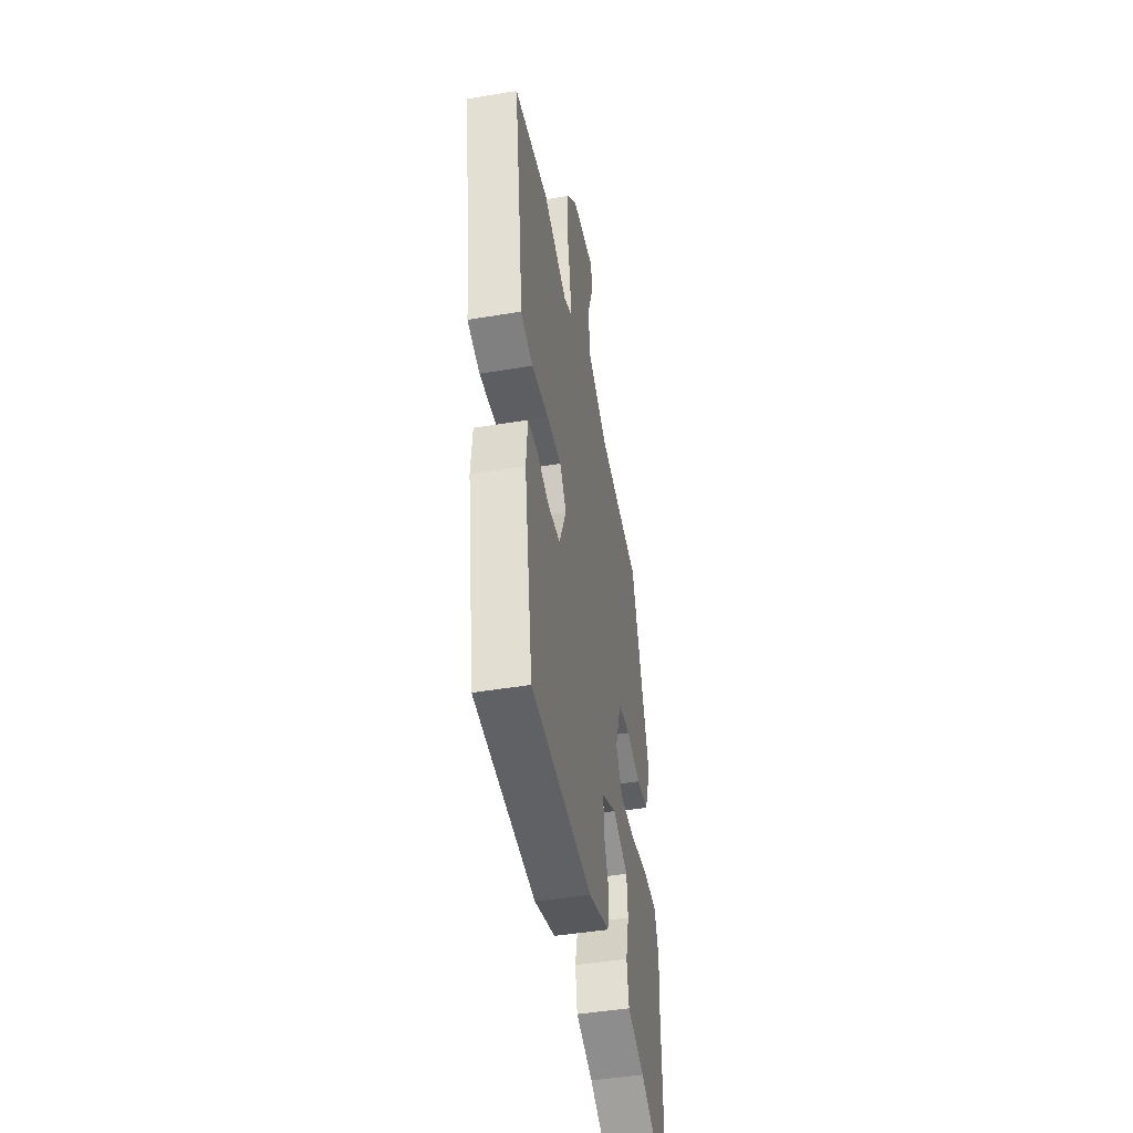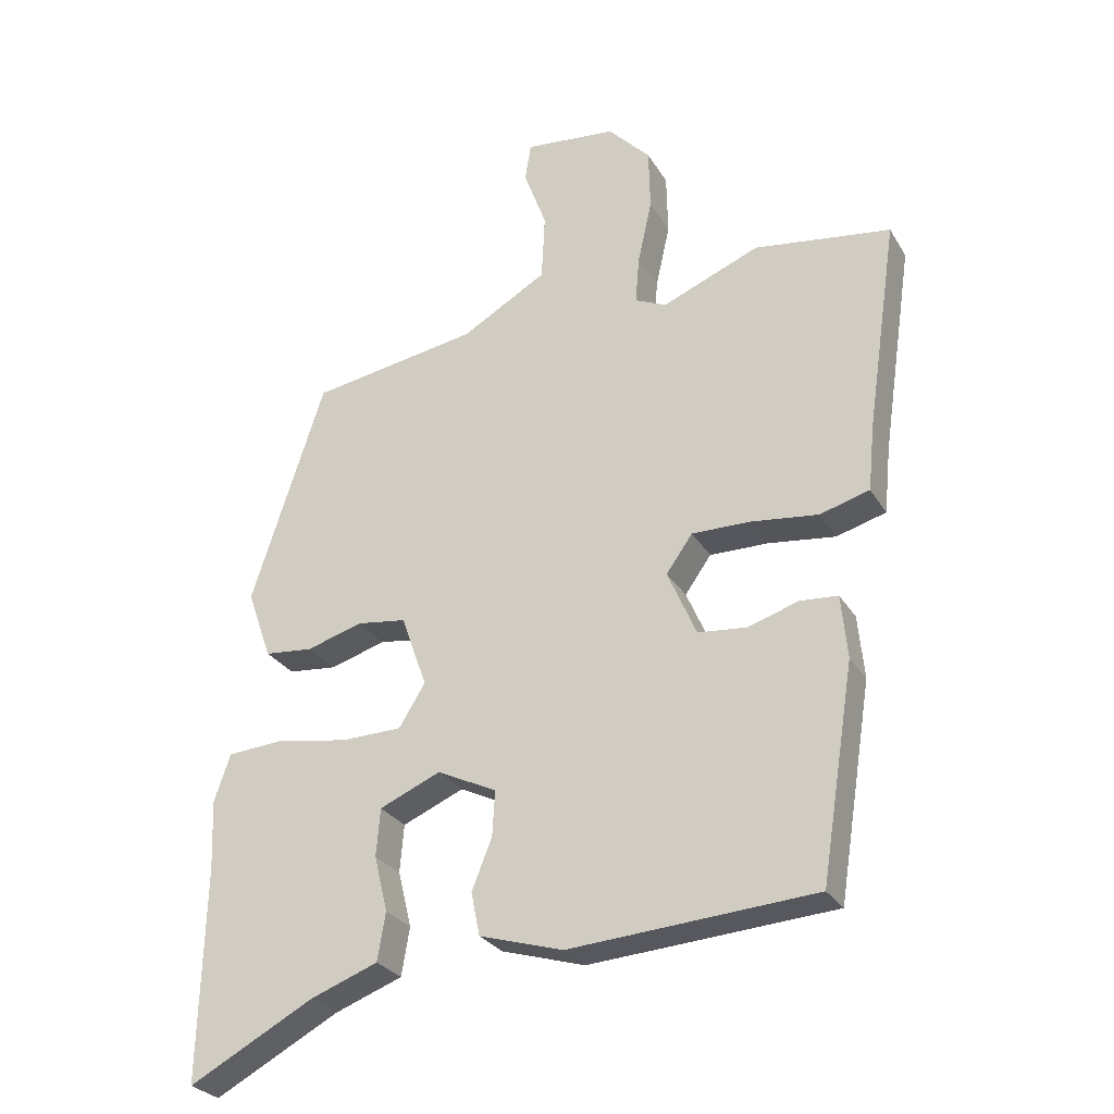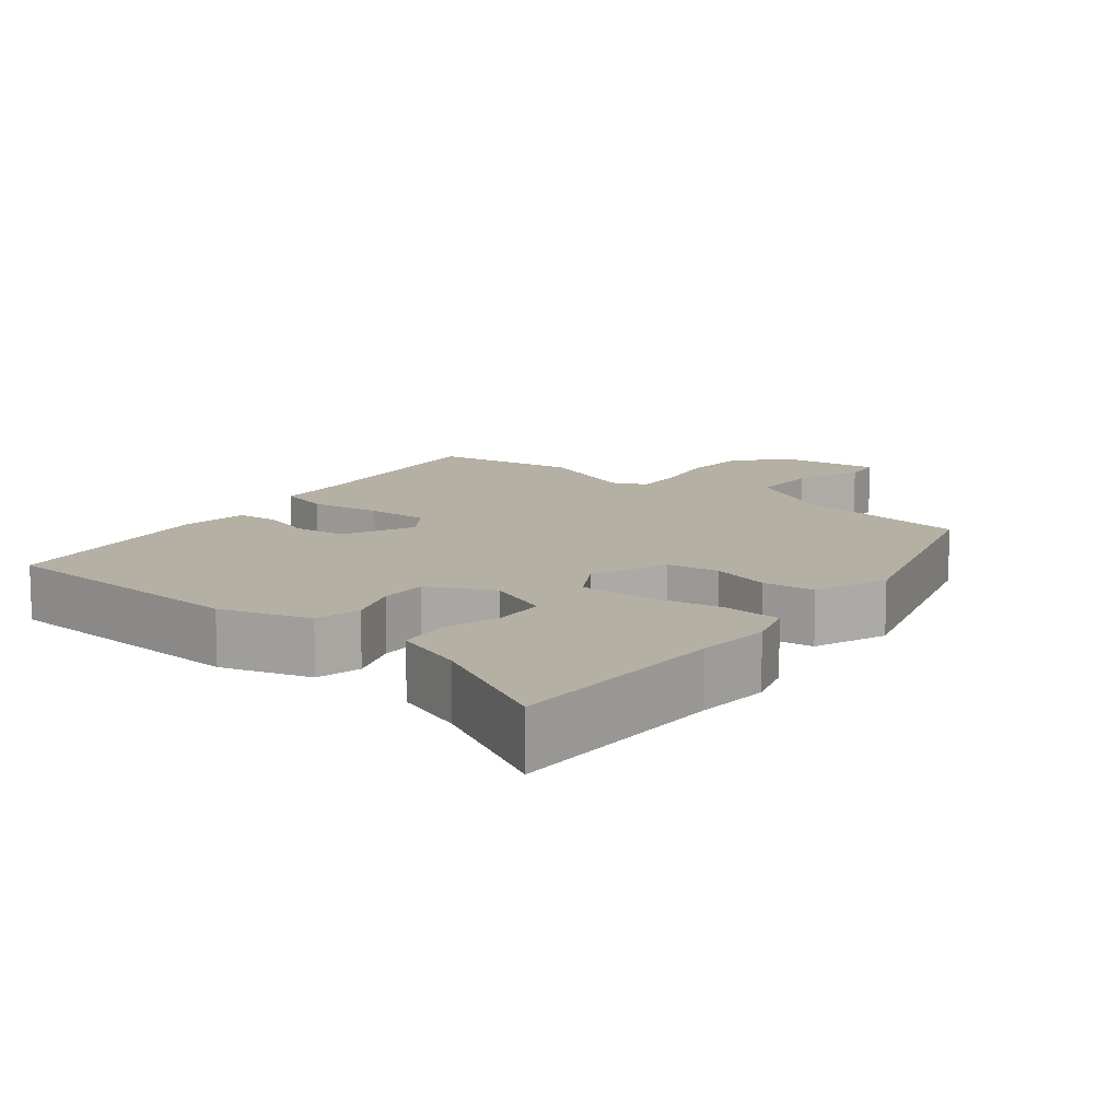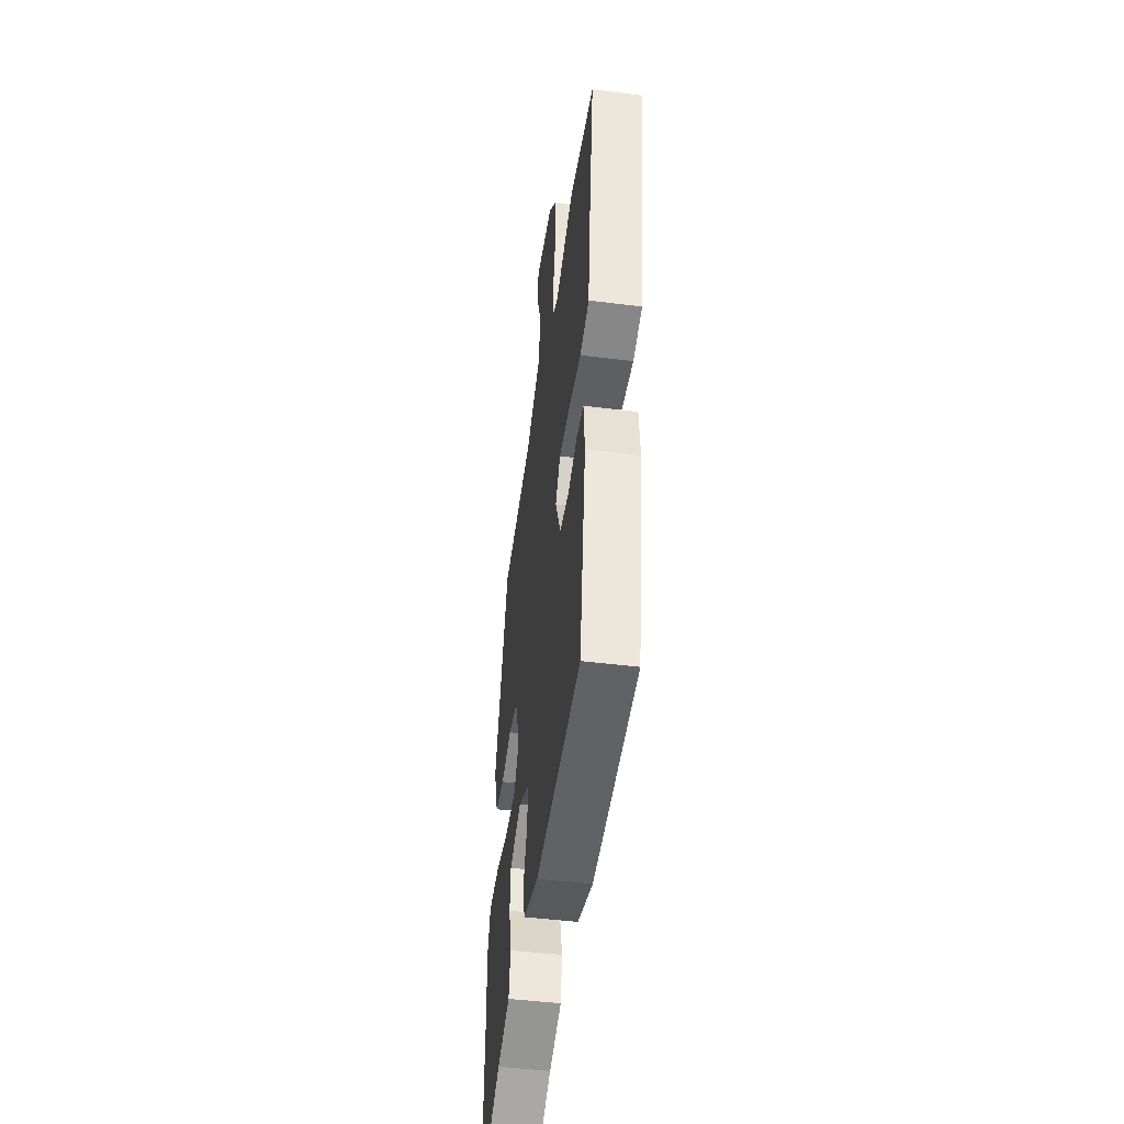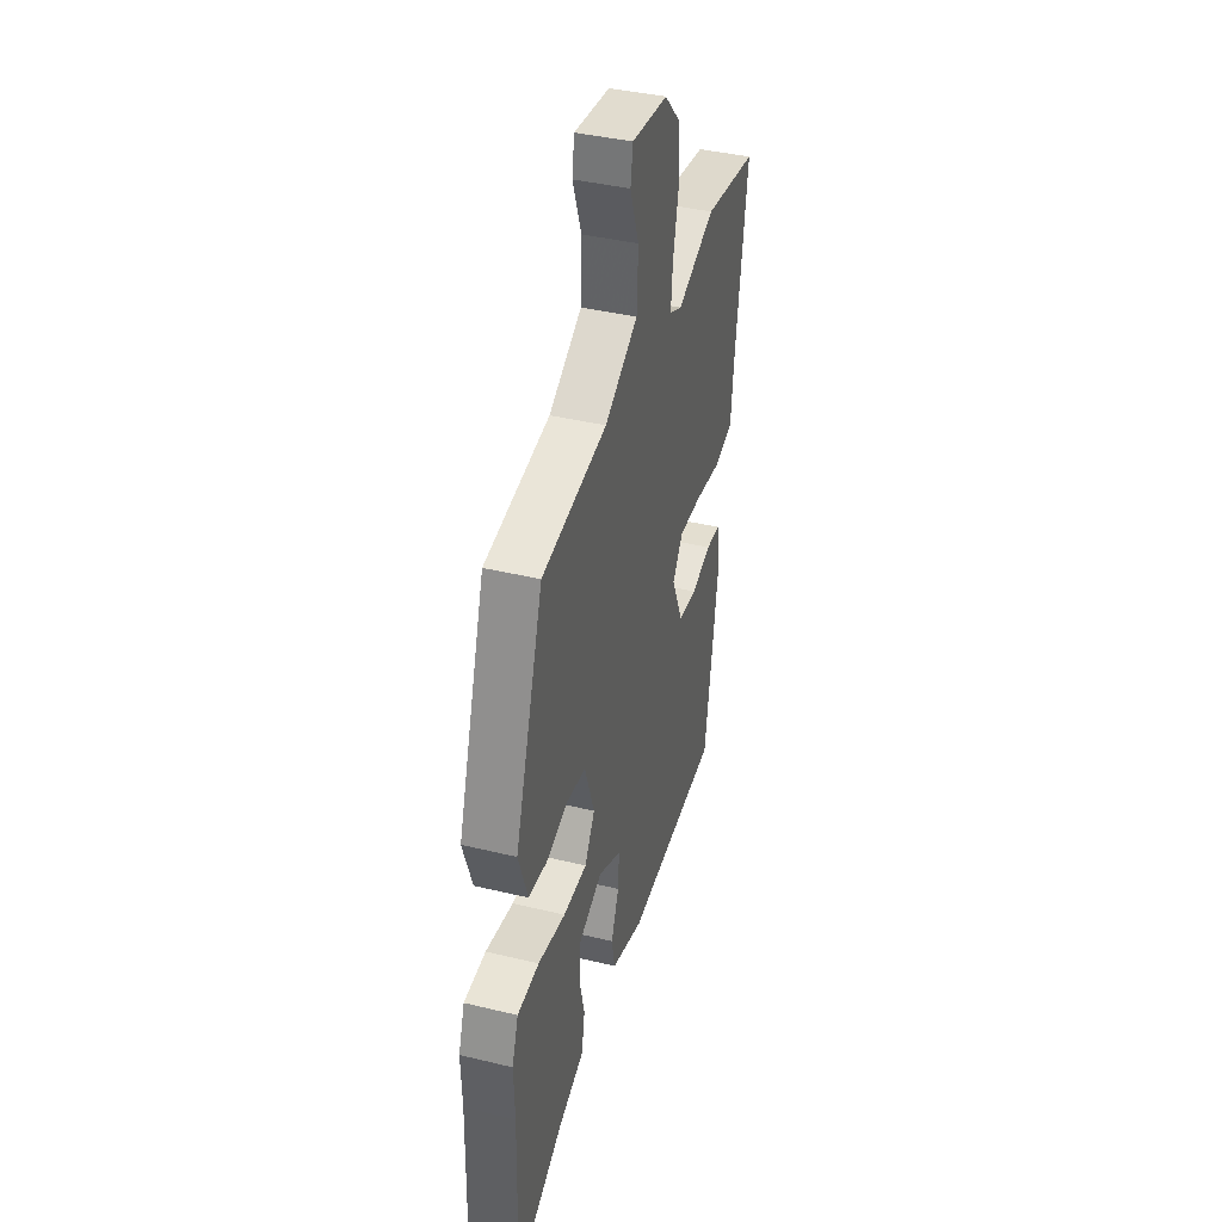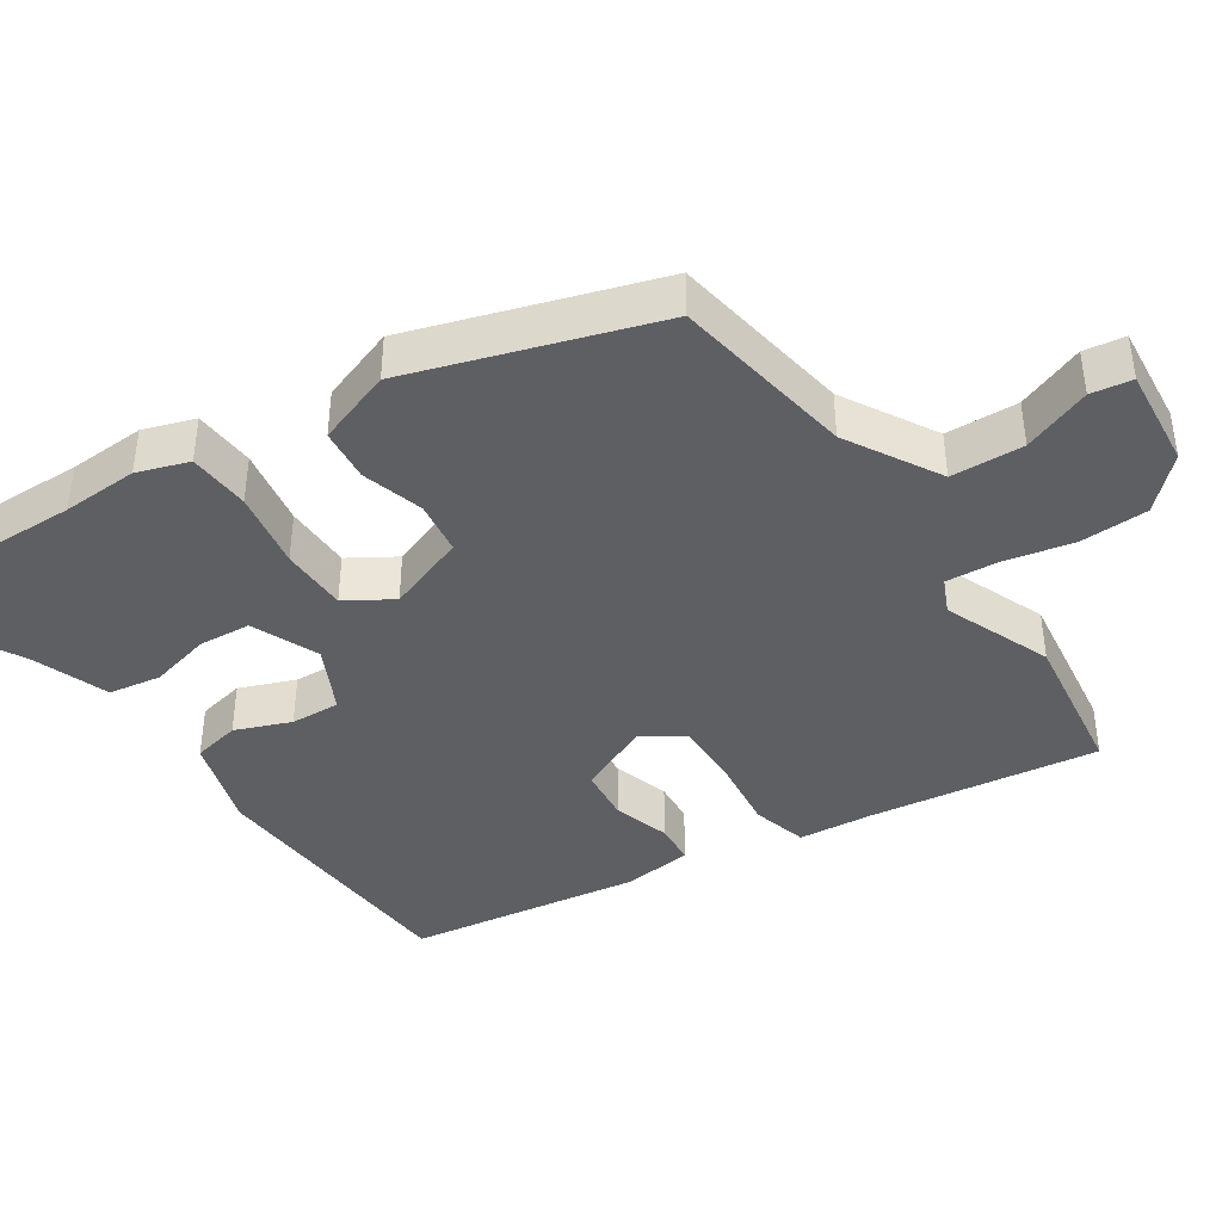
<metadata>
{"format":"obj","ext":"obj","renderer":"f3d","projection":"perspective","resolution":1024,"background":"white","views":[{"elev":-44.9,"azim":101.0,"up":"+Z"},{"elev":-27.7,"azim":25.0,"up":"+Z"},{"elev":11.6,"azim":-140.9,"up":"+Y"},{"elev":-46.6,"azim":81.8,"up":"+Z"},{"elev":39.4,"azim":-73.2,"up":"+Z"},{"elev":-41.6,"azim":-56.1,"up":"+Y"}]}
</metadata>
<code>
v 0.428 0.07 -0.481
v 0.063 0.07 -0.507
v -0.061 0.07 -0.47
v -0.074 0.07 -0.406
v -0.044 0.07 -0.331
v -0.04 0.07 -0.264
v -0.128 0.07 -0.221
v -0.219 0.07 -0.26
v -0.225 0.07 -0.331
v -0.205 0.07 -0.414
v -0.217 0.07 -0.485
v -0.318 0.07 -0.523
v -0.503 0.07 -0.622
v -0.495 0.07 -0.306
v -0.499 0.07 -0.202
v -0.475 0.07 -0.132
v -0.391 0.07 -0.126
v -0.285 0.07 -0.144
v -0.194 0.07 -0.142
v -0.155 0.07 -0.079
v -0.193 0.07 0.029
v -0.266 0.07 0.039
v -0.35 0.07 0.014
v -0.422 0.07 0.021
v -0.458 0.07 0.124
v -0.349 0.07 0.457
v -0.099 0.07 0.498
v 0.028 0.07 0.571
v 0.033 0.07 0.67
v -0.001 0.07 0.763
v 0.008 0.07 0.819
v 0.145 0.07 0.805
v 0.208 0.07 0.739
v 0.21 0.07 0.646
v 0.189 0.07 0.551
v 0.183 0.07 0.48
v 0.23 0.07 0.459
v 0.375 0.07 0.518
v 0.578 0.07 0.489
v 0.532 0.07 0.177
v 0.522 0.07 0.077
v 0.448 0.07 0.056
v 0.348 0.07 0.068
v 0.261 0.07 0.069
v 0.222 0.07 0.014
v 0.265 0.07 -0.085
v 0.337 0.07 -0.092
v 0.413 0.07 -0.068
v 0.469 0.07 -0.072
v 0.478 0.07 -0.166
v 0.428 0 -0.481
v 0.063 0 -0.507
v -0.061 0 -0.47
v -0.074 0 -0.406
v -0.044 0 -0.331
v -0.04 0 -0.264
v -0.128 0 -0.221
v -0.219 0 -0.26
v -0.225 0 -0.331
v -0.205 0 -0.414
v -0.217 0 -0.485
v -0.318 0 -0.523
v -0.503 0 -0.622
v -0.495 0 -0.306
v -0.499 0 -0.202
v -0.475 0 -0.132
v -0.391 0 -0.126
v -0.285 0 -0.144
v -0.194 0 -0.142
v -0.155 0 -0.079
v -0.193 0 0.029
v -0.266 0 0.039
v -0.35 0 0.014
v -0.422 0 0.021
v -0.458 0 0.124
v -0.349 0 0.457
v -0.099 0 0.498
v 0.028 0 0.571
v 0.033 0 0.67
v -0.001 0 0.763
v 0.008 0 0.819
v 0.145 0 0.805
v 0.208 0 0.739
v 0.21 0 0.646
v 0.189 0 0.551
v 0.183 0 0.48
v 0.23 0 0.459
v 0.375 0 0.518
v 0.578 0 0.489
v 0.532 0 0.177
v 0.522 0 0.077
v 0.448 0 0.056
v 0.348 0 0.068
v 0.261 0 0.069
v 0.222 0 0.014
v 0.265 0 -0.085
v 0.337 0 -0.092
v 0.413 0 -0.068
v 0.469 0 -0.072
v 0.478 0 -0.166
f 47 48 49 50
f 46 47 50 1
f 45 46 1 2
f 40 41 42 43
f 40 43 44
f 37 38 39 40
f 36 37 40 44
f 32 33 34 35
f 32 35 36
f 29 30 31 32
f 28 29 32 36
f 27 28 36 44
f 22 23 24 25
f 21 22 25 26
f 15 16 17 18
f 14 15 18 19
f 12 13 14 19
f 9 10 11 12
f 8 9 12
f 8 12 19 20
f 2 3 4 5
f 45 2 5 6
f 44 45 6 7
f 21 26 27 44
f 20 21 44
f 7 8 20 44
f 100 99 98 97
f 51 100 97 96
f 52 51 96 95
f 93 92 91 90
f 94 93 90
f 90 89 88 87
f 94 90 87 86
f 85 84 83 82
f 86 85 82
f 82 81 80 79
f 86 82 79 78
f 94 86 78 77
f 75 74 73 72
f 76 75 72 71
f 68 67 66 65
f 69 68 65 64
f 69 64 63 62
f 62 61 60 59
f 62 59 58
f 70 69 62 58
f 55 54 53 52
f 56 55 52 95
f 57 56 95 94
f 94 77 76 71
f 94 71 70
f 94 70 58 57
f 1 51 52 2
f 2 52 53 3
f 3 53 54 4
f 4 54 55 5
f 5 55 56 6
f 6 56 57 7
f 7 57 58 8
f 8 58 59 9
f 9 59 60 10
f 10 60 61 11
f 11 61 62 12
f 12 62 63 13
f 13 63 64 14
f 14 64 65 15
f 15 65 66 16
f 16 66 67 17
f 17 67 68 18
f 18 68 69 19
f 19 69 70 20
f 20 70 71 21
f 21 71 72 22
f 22 72 73 23
f 23 73 74 24
f 24 74 75 25
f 25 75 76 26
f 26 76 77 27
f 27 77 78 28
f 28 78 79 29
f 29 79 80 30
f 30 80 81 31
f 31 81 82 32
f 32 82 83 33
f 33 83 84 34
f 34 84 85 35
f 35 85 86 36
f 36 86 87 37
f 37 87 88 38
f 38 88 89 39
f 39 89 90 40
f 40 90 91 41
f 41 91 92 42
f 42 92 93 43
f 43 93 94 44
f 44 94 95 45
f 45 95 96 46
f 46 96 97 47
f 47 97 98 48
f 48 98 99 49
f 49 99 100 50
f 50 100 51 1

</code>
